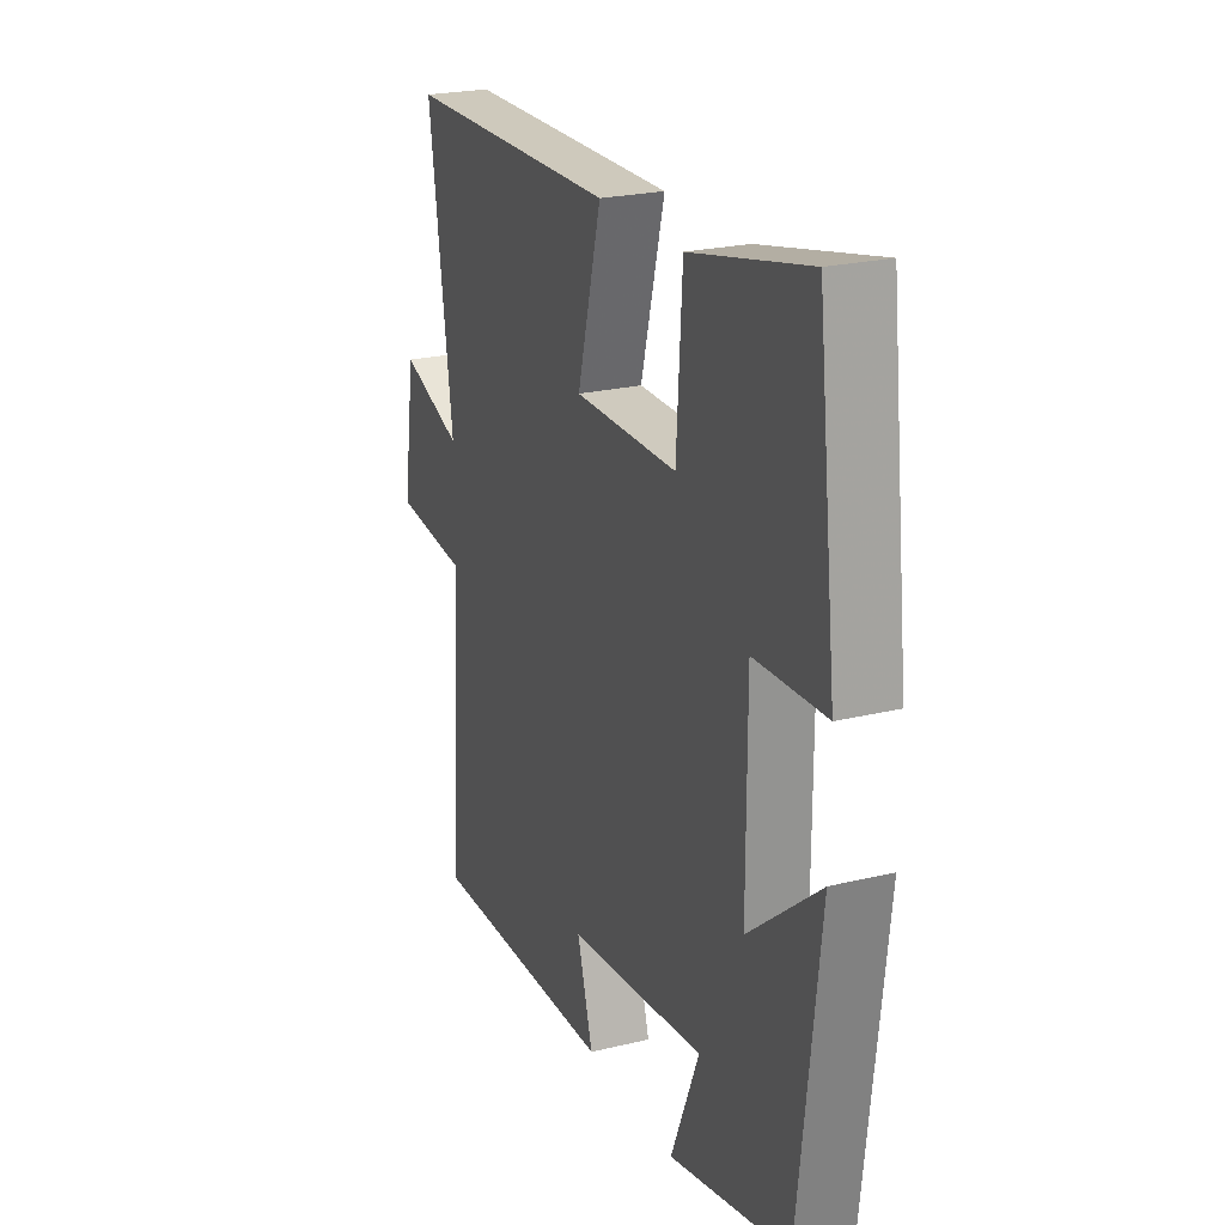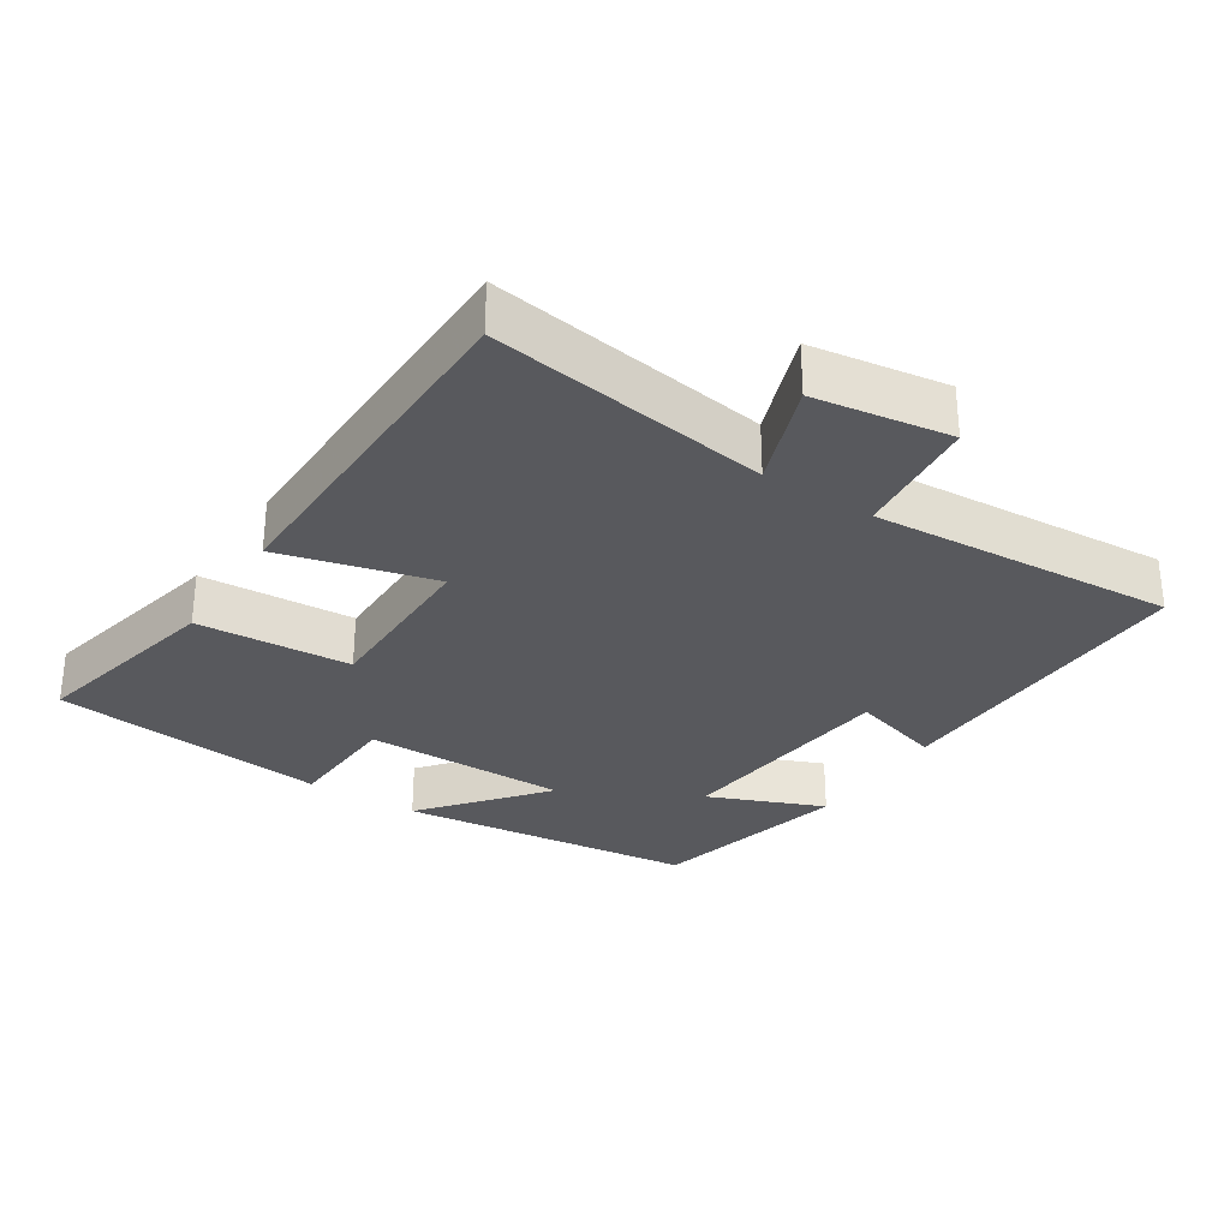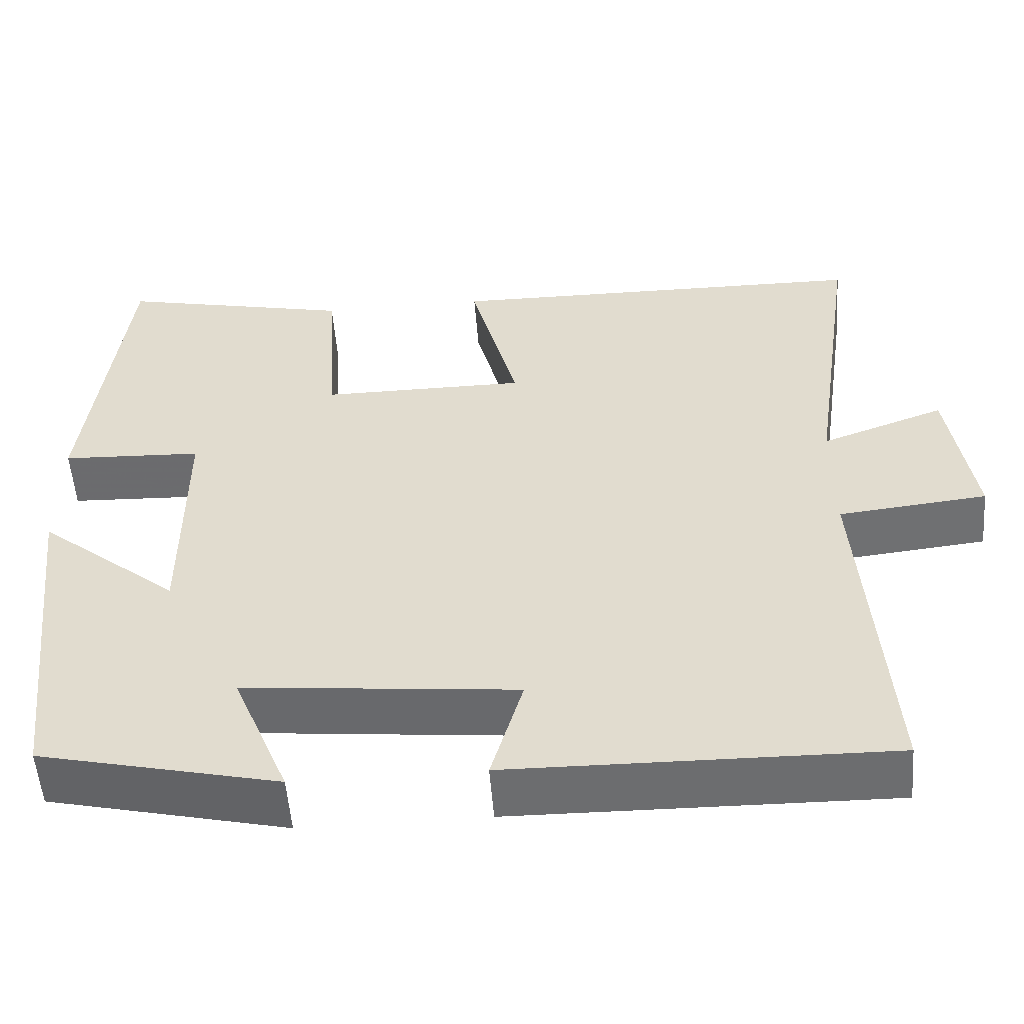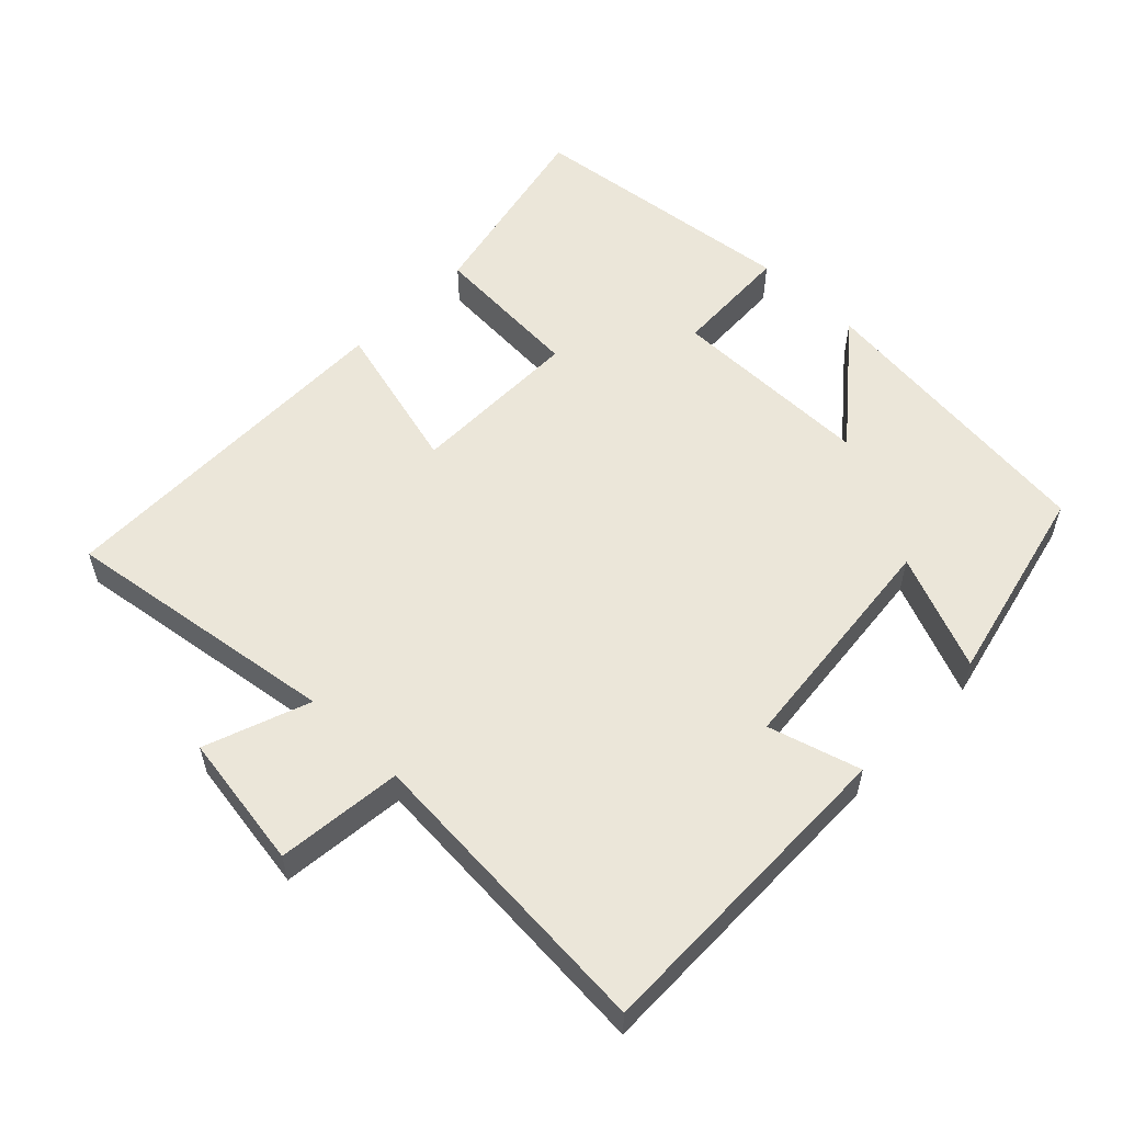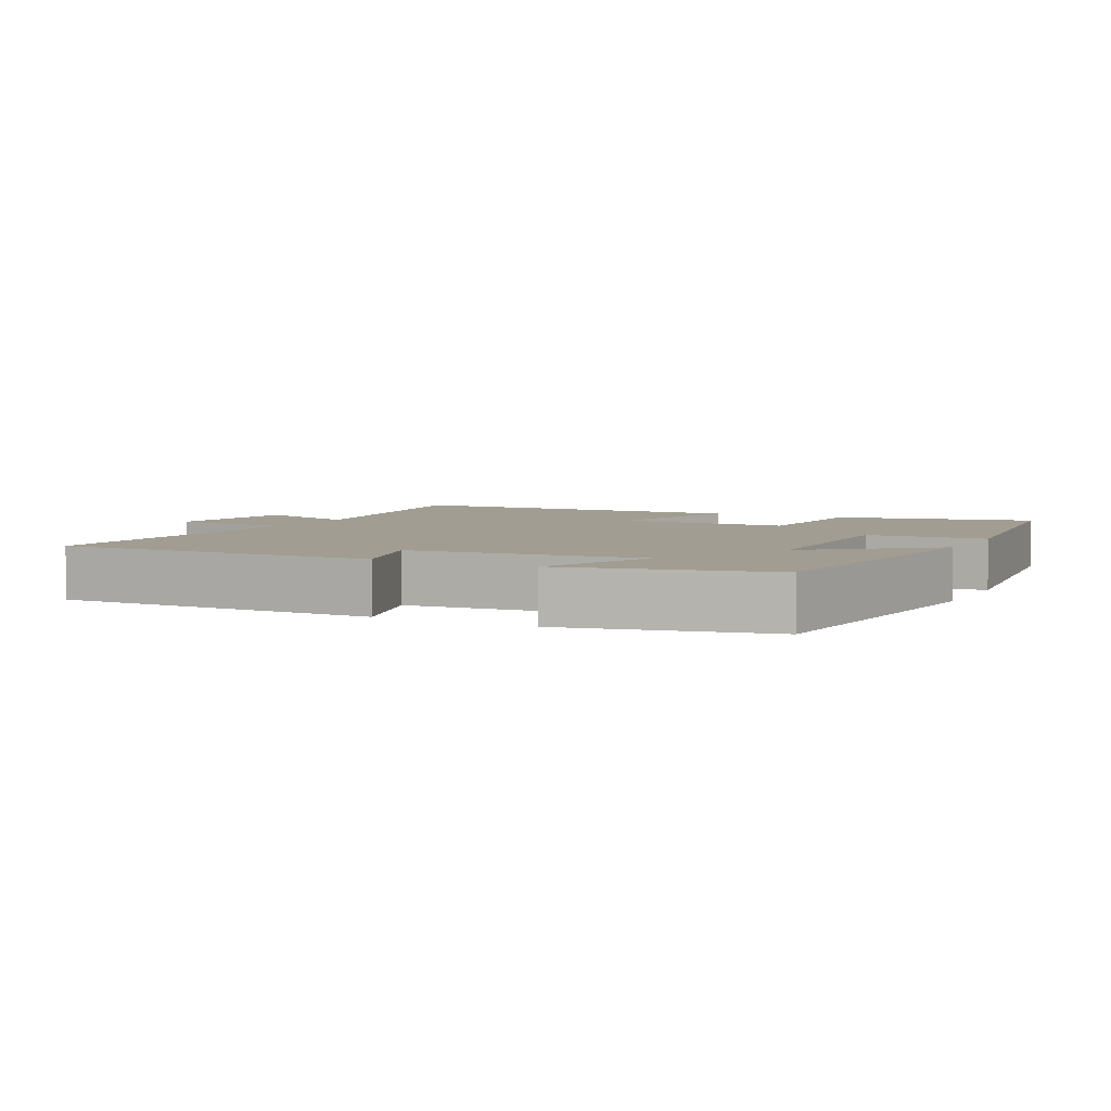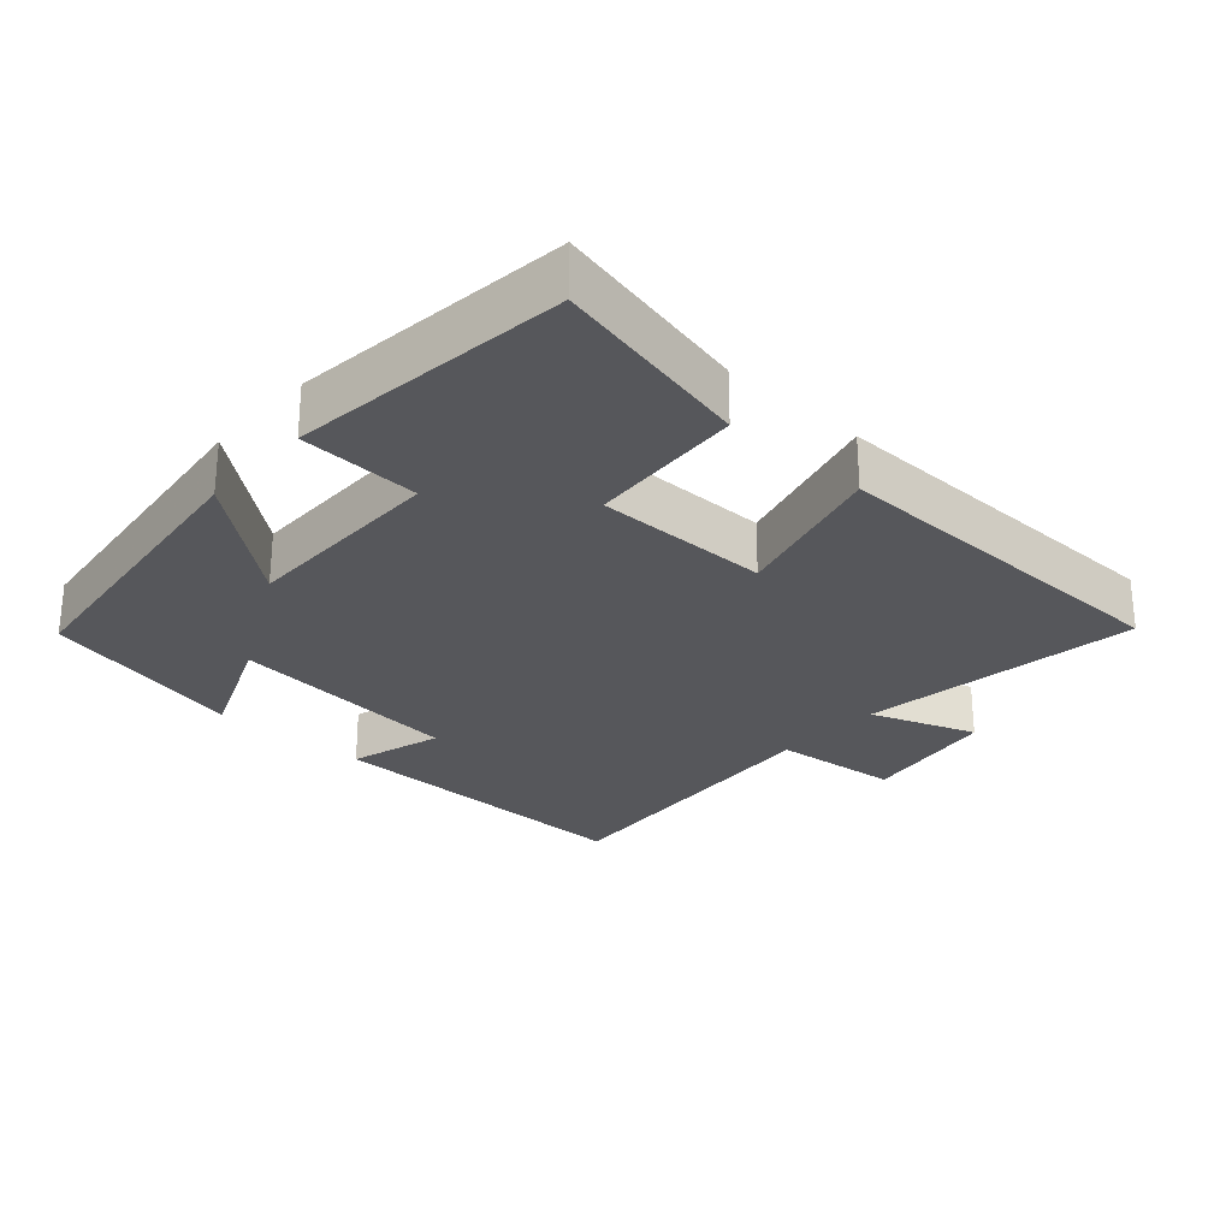
<metadata>
{"format":"obj","ext":"obj","renderer":"f3d","projection":"perspective","resolution":1024,"background":"white","views":[{"elev":23.2,"azim":-112.4,"up":"+Z"},{"elev":-30.2,"azim":57.1,"up":"+Y"},{"elev":-54.0,"azim":4.4,"up":"+Z"},{"elev":56.0,"azim":134.2,"up":"+Y"},{"elev":4.7,"azim":-152.8,"up":"+Y"},{"elev":-27.1,"azim":-41.9,"up":"+Y"}]}
</metadata>
<code>
v 0.558 0.07 0.493
v 0.5 0.07 0.092
v 0.651 0.07 0.147
v 0.681 0.07 -0.049
v 0.5 0.07 -0.068
v 0.531 0.07 -0.507
v 0.068 0.07 -0.5
v 0.107 0.07 -0.367
v -0.227 0.07 -0.333
v -0.158 0.07 -0.5
v -0.45 0.07 -0.432
v -0.5 0.07 0
v -0.328 0.07 -0.14
v -0.328 0.07 0.156
v -0.5 0.07 0.164
v -0.453 0.07 0.563
v -0.167 0.07 0.5
v -0.153 0.07 0.278
v 0.097 0.07 0.278
v 0.039 0.07 0.5
v 0.558 0 0.493
v 0.5 0 0.092
v 0.651 0 0.147
v 0.681 0 -0.049
v 0.5 0 -0.068
v 0.531 0 -0.507
v 0.068 0 -0.5
v 0.107 0 -0.367
v -0.227 0 -0.333
v -0.158 0 -0.5
v -0.45 0 -0.432
v -0.5 0 0
v -0.328 0 -0.14
v -0.328 0 0.156
v -0.5 0 0.164
v -0.453 0 0.563
v -0.167 0 0.5
v -0.153 0 0.278
v 0.097 0 0.278
v 0.039 0 0.5
f 19 20 1 2
f 18 19 2
f 16 17 18
f 15 16 18
f 14 15 18
f 13 14 18 2
f 11 12 13
f 10 11 13
f 9 10 13
f 8 9 13 2
f 5 6 7 8
f 5 8 2 3
f 3 4 5
f 22 21 40 39
f 22 39 38
f 38 37 36
f 38 36 35
f 38 35 34
f 22 38 34 33
f 33 32 31
f 33 31 30
f 33 30 29
f 22 33 29 28
f 28 27 26 25
f 23 22 28 25
f 25 24 23
f 1 21 22 2
f 2 22 23 3
f 3 23 24 4
f 4 24 25 5
f 5 25 26 6
f 6 26 27 7
f 7 27 28 8
f 8 28 29 9
f 9 29 30 10
f 10 30 31 11
f 11 31 32 12
f 12 32 33 13
f 13 33 34 14
f 14 34 35 15
f 15 35 36 16
f 16 36 37 17
f 17 37 38 18
f 18 38 39 19
f 19 39 40 20
f 20 40 21 1

</code>
